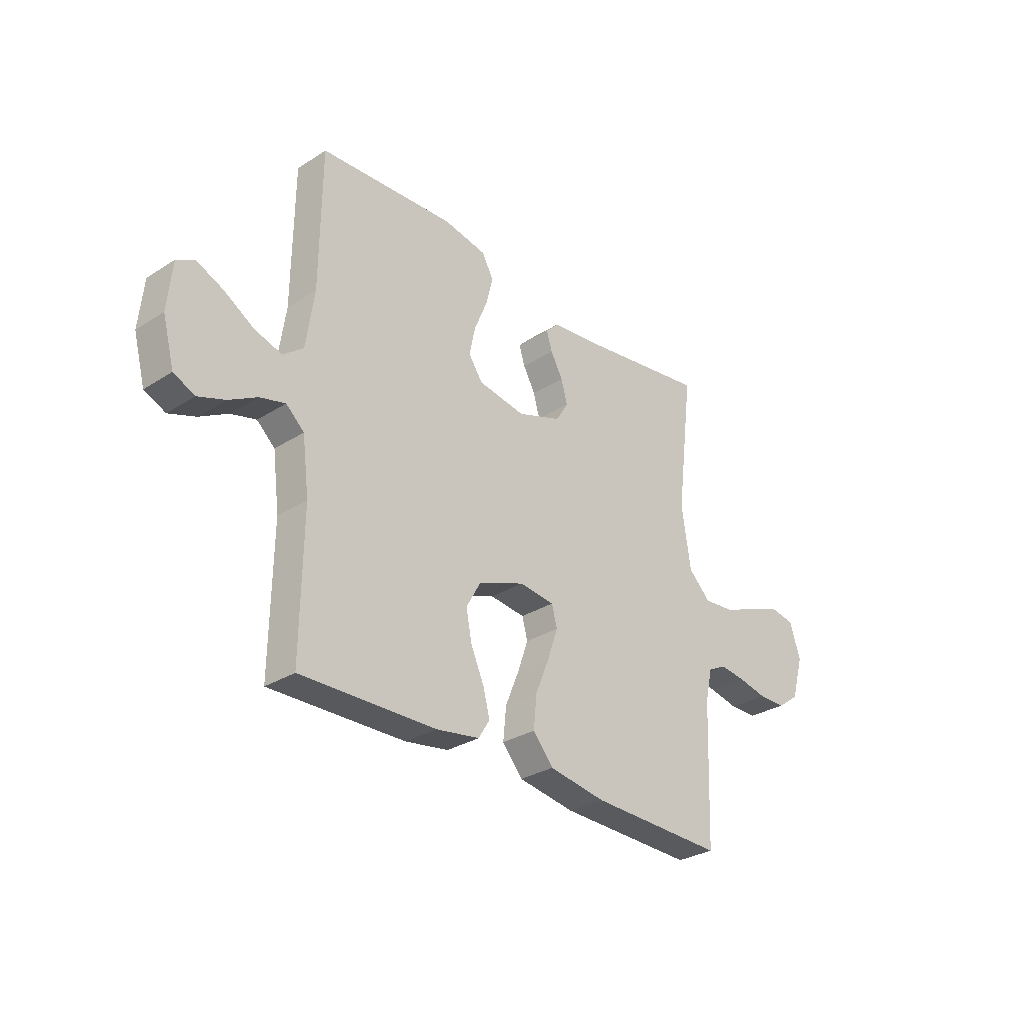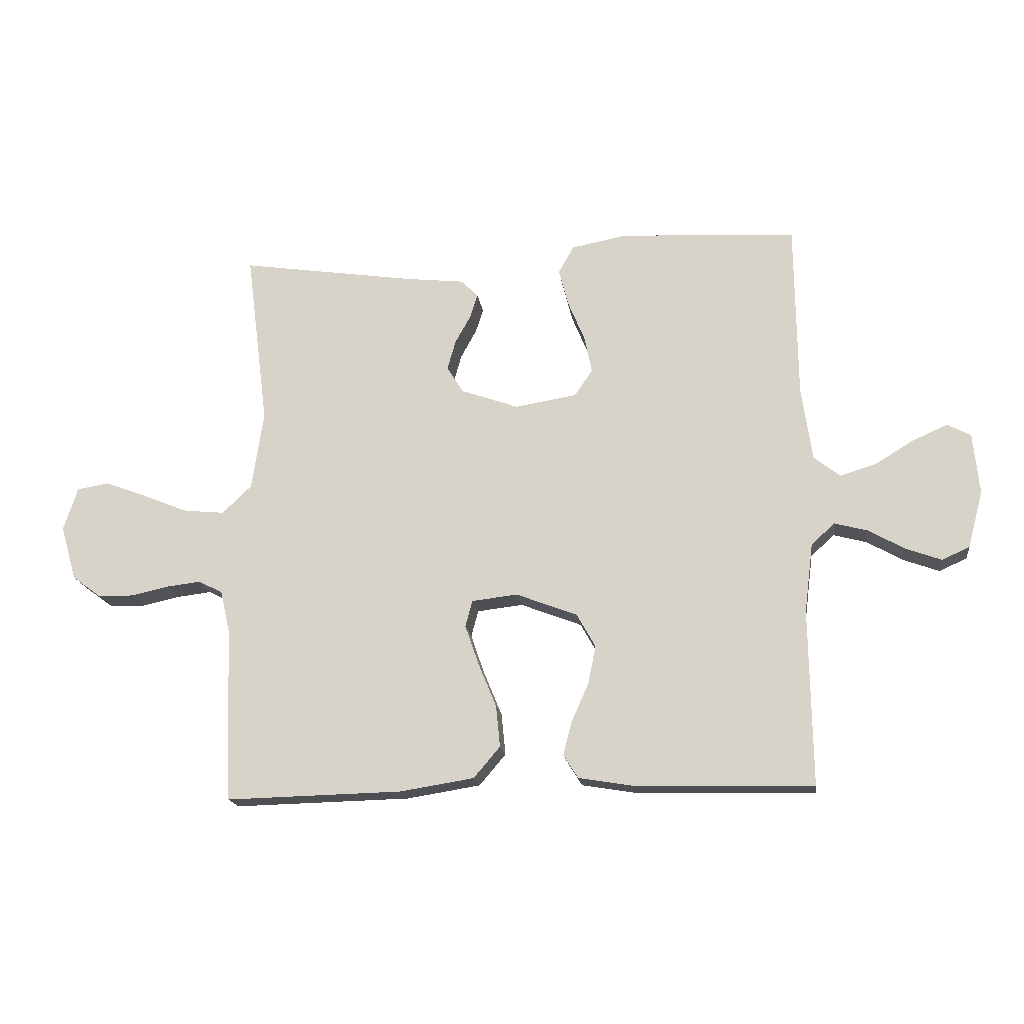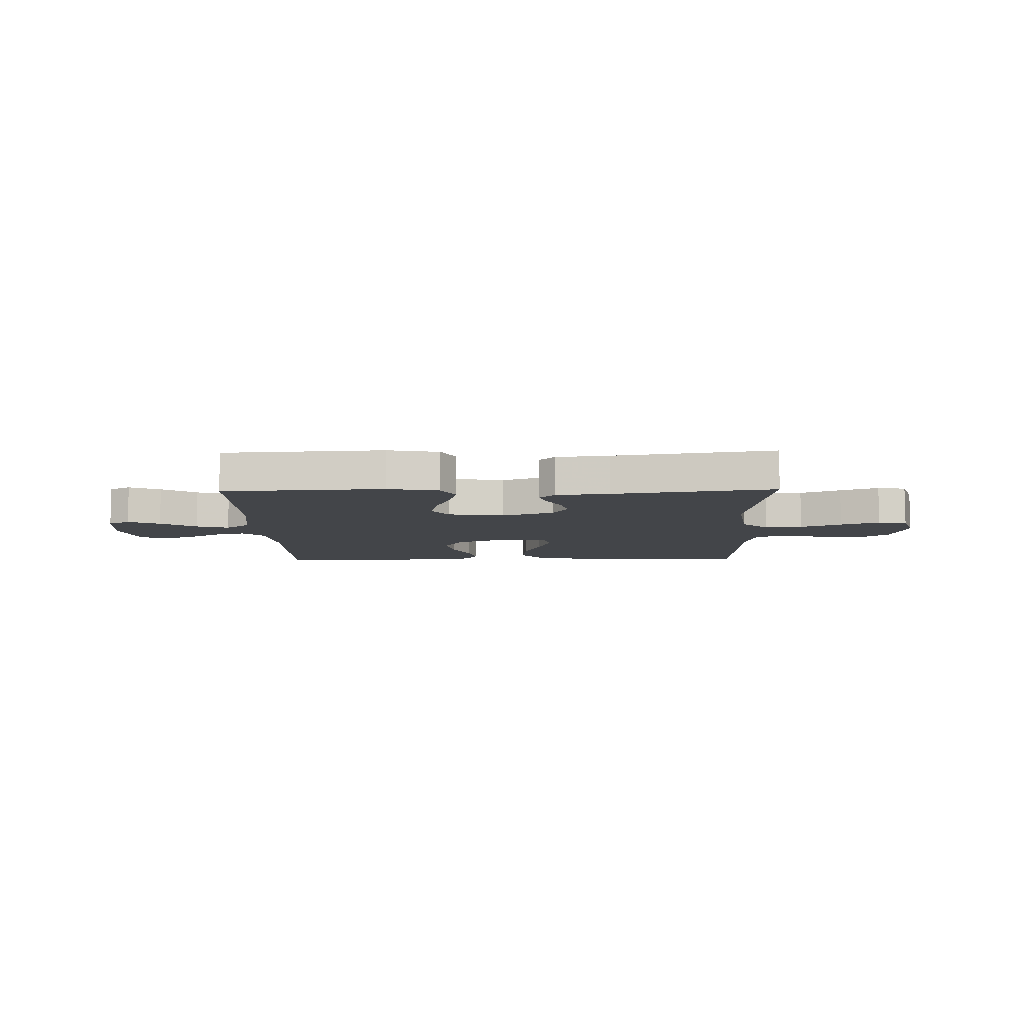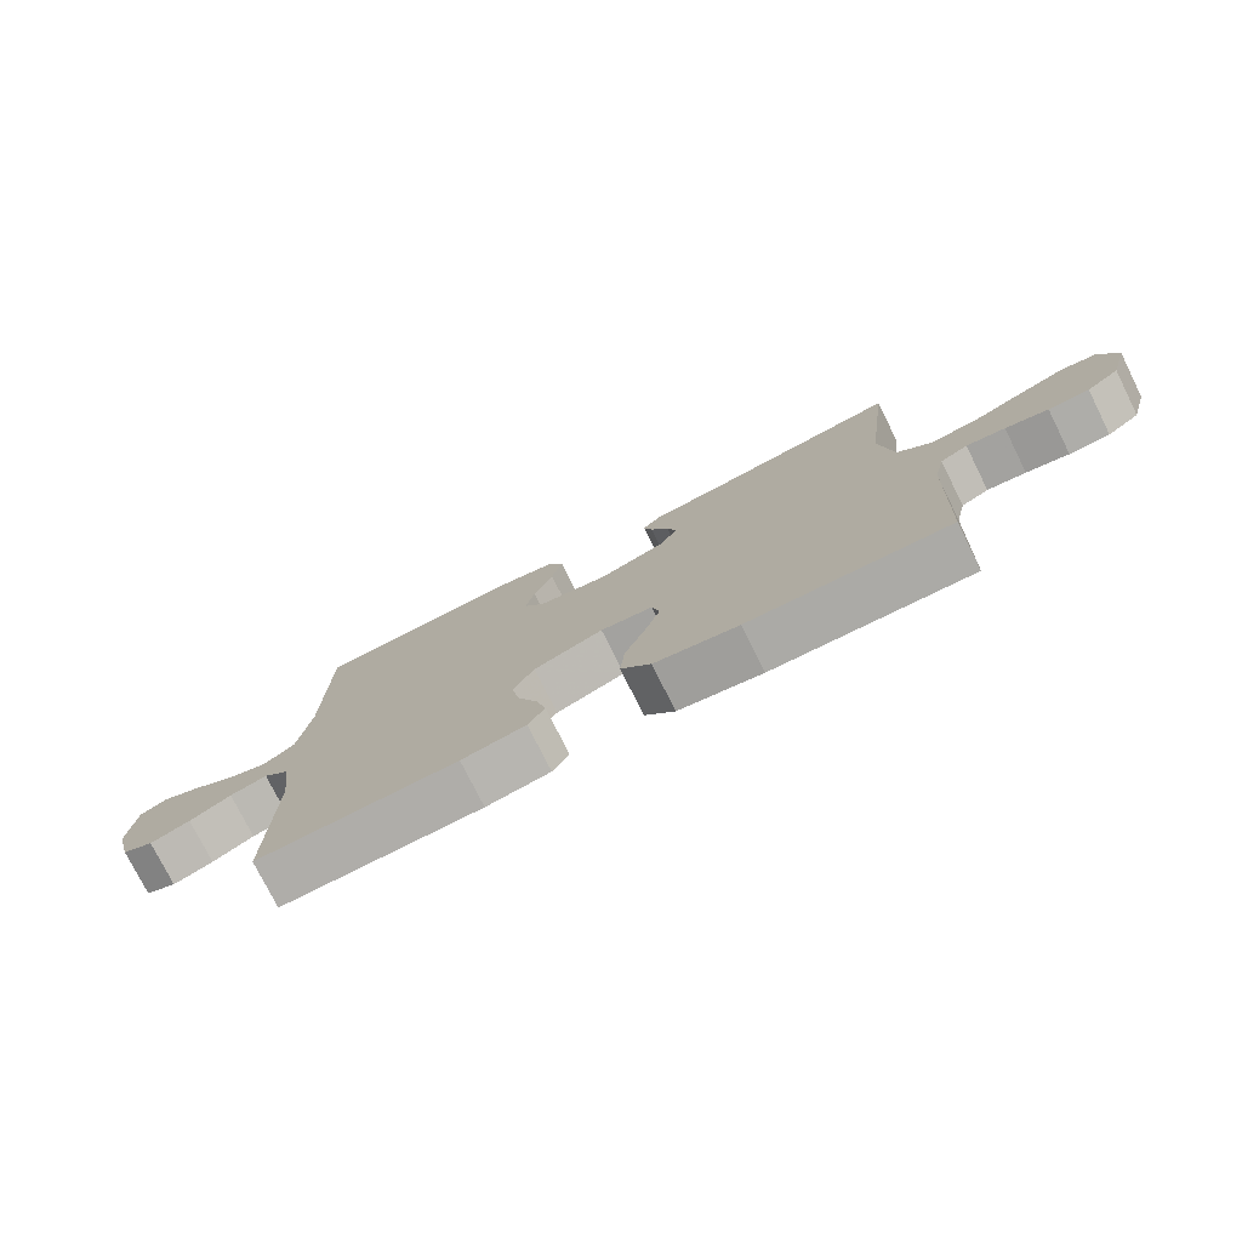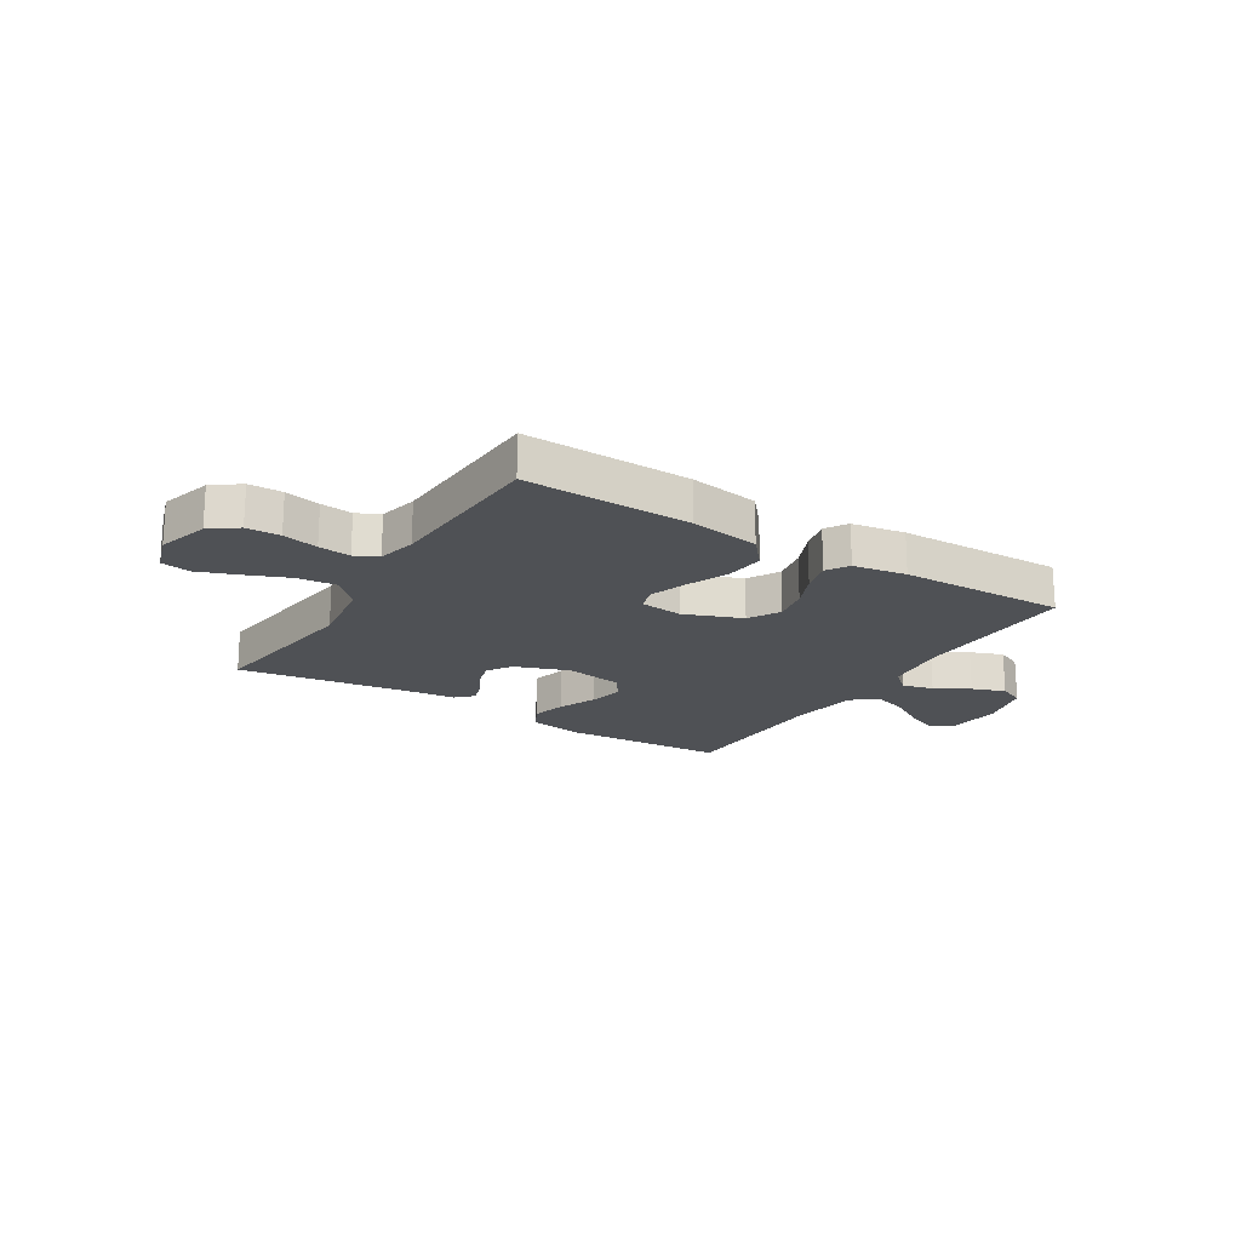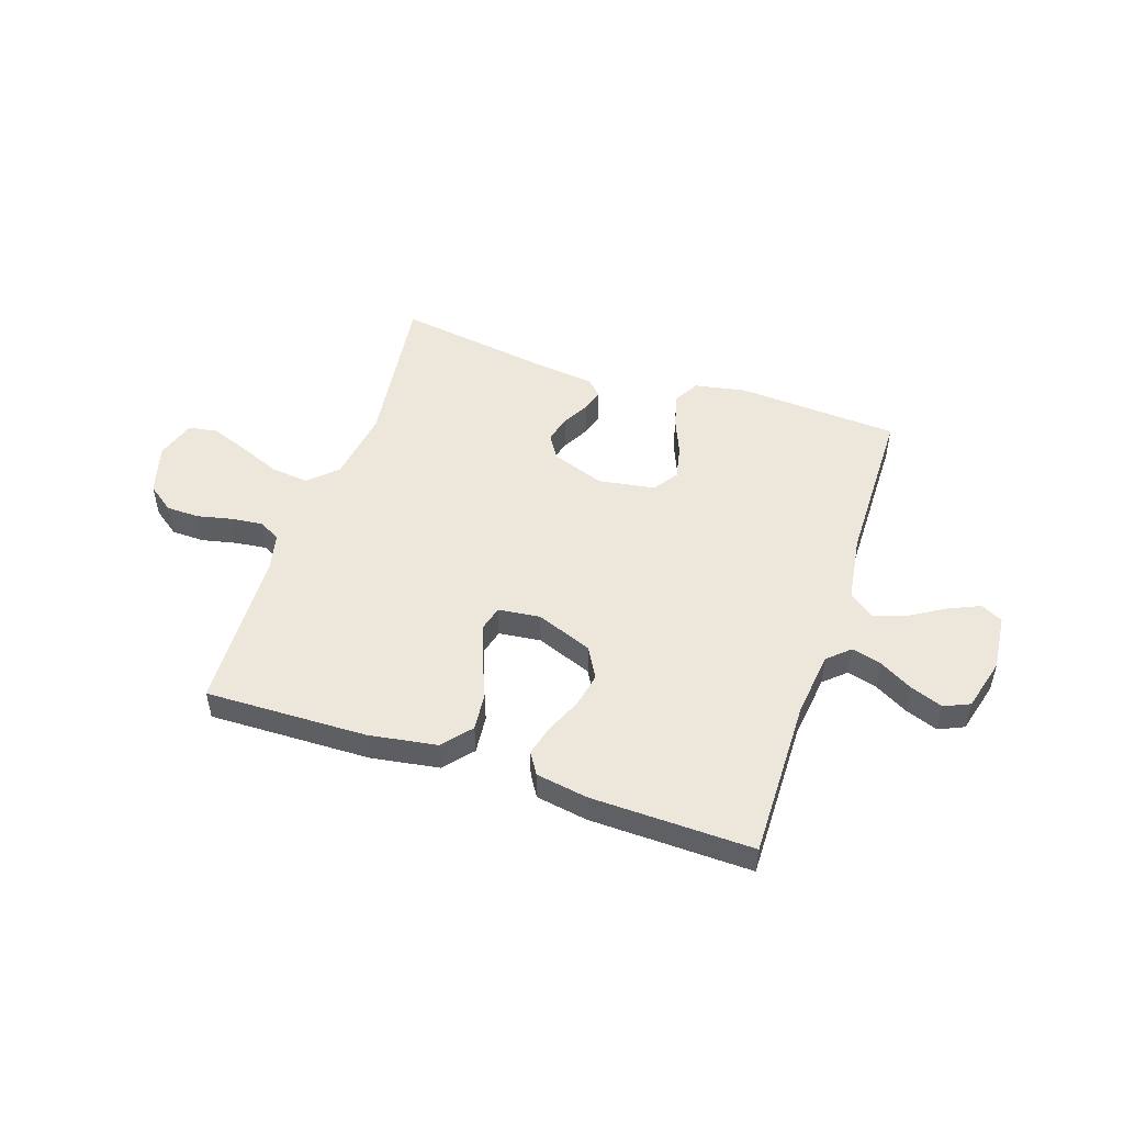
<metadata>
{"format":"obj","ext":"obj","renderer":"f3d","projection":"perspective","resolution":1024,"background":"white","views":[{"elev":-30.1,"azim":-47.2,"up":"+Z"},{"elev":-17.6,"azim":-172.5,"up":"+Z"},{"elev":-8.6,"azim":1.3,"up":"+Y"},{"elev":-76.6,"azim":26.5,"up":"+Z"},{"elev":-19.5,"azim":148.1,"up":"+Y"},{"elev":50.3,"azim":-161.5,"up":"+Y"}]}
</metadata>
<code>
v -0.5 0.07 -0.5
v -0.496 0.07 -0.2
v -0.511 0.07 -0.082
v -0.551 0.07 -0.046
v -0.607 0.07 -0.061
v -0.669 0.07 -0.096
v -0.729 0.07 -0.118
v -0.776 0.07 -0.097
v -0.802 0.07 0
v -0.792 0.07 0.104
v -0.752 0.07 0.125
v -0.693 0.07 0.099
v -0.627 0.07 0.059
v -0.566 0.07 0.04
v -0.521 0.07 0.075
v -0.503 0.07 0.2
v -0.5 0.07 0.5
v -0.2 0.07 0.518
v -0.104 0.07 0.5
v -0.078 0.07 0.453
v -0.094 0.07 0.39
v -0.123 0.07 0.32
v -0.136 0.07 0.257
v -0.105 0.07 0.212
v 0 0.07 0.195
v 0.098 0.07 0.23
v 0.126 0.07 0.275
v 0.112 0.07 0.325
v 0.085 0.07 0.374
v 0.072 0.07 0.415
v 0.101 0.07 0.444
v 0.2 0.07 0.455
v 0.5 0.07 0.5
v 0.462 0.07 0.2
v 0.482 0.07 0.066
v 0.532 0.07 0.018
v 0.602 0.07 0.025
v 0.678 0.07 0.056
v 0.75 0.07 0.083
v 0.804 0.07 0.074
v 0.828 0.07 0
v 0.801 0.07 -0.093
v 0.752 0.07 -0.129
v 0.691 0.07 -0.13
v 0.627 0.07 -0.116
v 0.569 0.07 -0.109
v 0.528 0.07 -0.13
v 0.512 0.07 -0.2
v 0.5 0.07 -0.5
v 0.2 0.07 -0.493
v 0.074 0.07 -0.473
v 0.029 0.07 -0.42
v 0.036 0.07 -0.349
v 0.067 0.07 -0.274
v 0.09 0.07 -0.207
v 0.078 0.07 -0.162
v 0 0.07 -0.153
v -0.104 0.07 -0.193
v -0.136 0.07 -0.25
v -0.123 0.07 -0.315
v -0.094 0.07 -0.38
v -0.079 0.07 -0.437
v -0.104 0.07 -0.477
v -0.2 0.07 -0.493
v -0.5 0 -0.5
v -0.496 0 -0.2
v -0.511 0 -0.082
v -0.551 0 -0.046
v -0.607 0 -0.061
v -0.669 0 -0.096
v -0.729 0 -0.118
v -0.776 0 -0.097
v -0.802 0 0
v -0.792 0 0.104
v -0.752 0 0.125
v -0.693 0 0.099
v -0.627 0 0.059
v -0.566 0 0.04
v -0.521 0 0.075
v -0.503 0 0.2
v -0.5 0 0.5
v -0.2 0 0.518
v -0.104 0 0.5
v -0.078 0 0.453
v -0.094 0 0.39
v -0.123 0 0.32
v -0.136 0 0.257
v -0.105 0 0.212
v 0 0 0.195
v 0.098 0 0.23
v 0.126 0 0.275
v 0.112 0 0.325
v 0.085 0 0.374
v 0.072 0 0.415
v 0.101 0 0.444
v 0.2 0 0.455
v 0.5 0 0.5
v 0.462 0 0.2
v 0.482 0 0.066
v 0.532 0 0.018
v 0.602 0 0.025
v 0.678 0 0.056
v 0.75 0 0.083
v 0.804 0 0.074
v 0.828 0 0
v 0.801 0 -0.093
v 0.752 0 -0.129
v 0.691 0 -0.13
v 0.627 0 -0.116
v 0.569 0 -0.109
v 0.528 0 -0.13
v 0.512 0 -0.2
v 0.5 0 -0.5
v 0.2 0 -0.493
v 0.074 0 -0.473
v 0.029 0 -0.42
v 0.036 0 -0.349
v 0.067 0 -0.274
v 0.09 0 -0.207
v 0.078 0 -0.162
v 0 0 -0.153
v -0.104 0 -0.193
v -0.136 0 -0.25
v -0.123 0 -0.315
v -0.094 0 -0.38
v -0.079 0 -0.437
v -0.104 0 -0.477
v -0.2 0 -0.493
f 63 64 1 2
f 60 61 62 63
f 59 60 63 2
f 58 59 2 3
f 57 58 3 4
f 56 57 4
f 51 52 53 54
f 51 54 55
f 48 49 50 51
f 47 48 51 55
f 46 47 55 56
f 42 43 44 45
f 42 45 46
f 41 42 46
f 37 38 39 40
f 37 40 41 46
f 32 33 34
f 32 34 35
f 31 32 35
f 28 29 30 31
f 27 28 31 35
f 26 27 35 36
f 19 20 21 22
f 19 22 23
f 16 17 18 19
f 15 16 19 23
f 14 15 23 24
f 10 11 12 13
f 10 13 14
f 9 10 14
f 8 9 14
f 5 6 7 8
f 4 5 8 14
f 36 37 46 56
f 25 26 36 56
f 24 25 56
f 4 14 24 56
f 66 65 128 127
f 127 126 125 124
f 66 127 124 123
f 67 66 123 122
f 68 67 122 121
f 68 121 120
f 118 117 116 115
f 119 118 115
f 115 114 113 112
f 119 115 112 111
f 120 119 111 110
f 109 108 107 106
f 110 109 106
f 110 106 105
f 104 103 102 101
f 110 105 104 101
f 98 97 96
f 99 98 96
f 99 96 95
f 95 94 93 92
f 99 95 92 91
f 100 99 91 90
f 86 85 84 83
f 87 86 83
f 83 82 81 80
f 87 83 80 79
f 88 87 79 78
f 77 76 75 74
f 78 77 74
f 78 74 73
f 78 73 72
f 72 71 70 69
f 78 72 69 68
f 120 110 101 100
f 120 100 90 89
f 120 89 88
f 120 88 78 68
f 1 65 66 2
f 2 66 67 3
f 3 67 68 4
f 4 68 69 5
f 5 69 70 6
f 6 70 71 7
f 7 71 72 8
f 8 72 73 9
f 9 73 74 10
f 10 74 75 11
f 11 75 76 12
f 12 76 77 13
f 13 77 78 14
f 14 78 79 15
f 15 79 80 16
f 16 80 81 17
f 17 81 82 18
f 18 82 83 19
f 19 83 84 20
f 20 84 85 21
f 21 85 86 22
f 22 86 87 23
f 23 87 88 24
f 24 88 89 25
f 25 89 90 26
f 26 90 91 27
f 27 91 92 28
f 28 92 93 29
f 29 93 94 30
f 30 94 95 31
f 31 95 96 32
f 32 96 97 33
f 33 97 98 34
f 34 98 99 35
f 35 99 100 36
f 36 100 101 37
f 37 101 102 38
f 38 102 103 39
f 39 103 104 40
f 40 104 105 41
f 41 105 106 42
f 42 106 107 43
f 43 107 108 44
f 44 108 109 45
f 45 109 110 46
f 46 110 111 47
f 47 111 112 48
f 48 112 113 49
f 49 113 114 50
f 50 114 115 51
f 51 115 116 52
f 52 116 117 53
f 53 117 118 54
f 54 118 119 55
f 55 119 120 56
f 56 120 121 57
f 57 121 122 58
f 58 122 123 59
f 59 123 124 60
f 60 124 125 61
f 61 125 126 62
f 62 126 127 63
f 63 127 128 64
f 64 128 65 1

</code>
